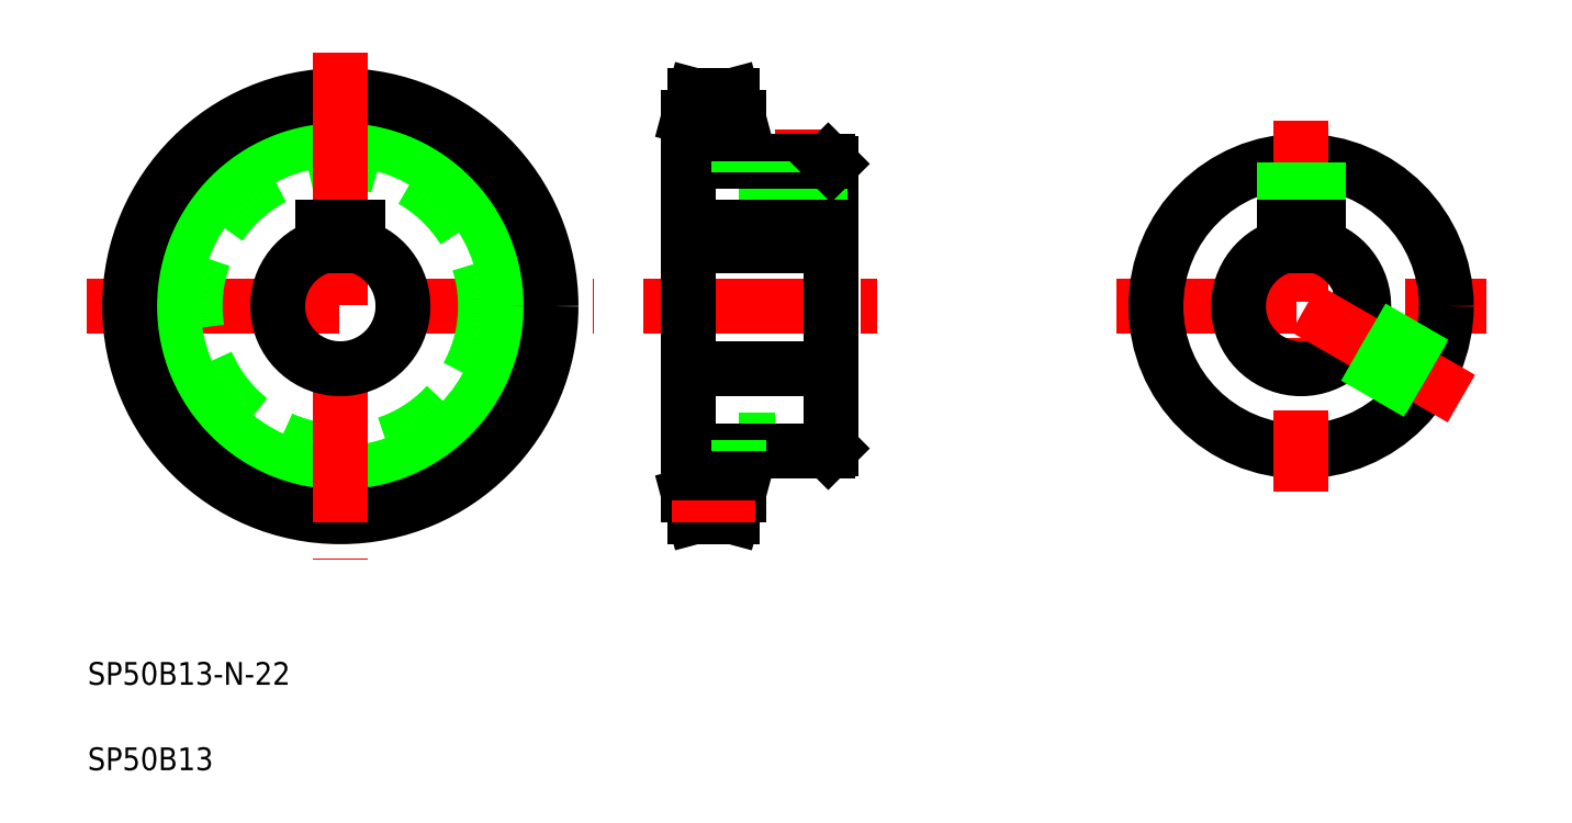
<metadata>
{"format":"dxf","ext":"dxf","renderer":"ezdxf+matplotlib","layout":"modelspace","background":"white","min_lineweight":24,"dpi":150}
</metadata>
<code>
0
SECTION
2
ENTITIES
0
LINE
8
CENTER
10
190.6
20
91.53
30
0
11
255.6
21
91.53
31
0
0
CIRCLE
8
0
10
223.1
20
91.53
30
0
40
25.5
0
LINE
8
CENTER
10
9.78
20
91.53
30
0
11
98.95
21
91.53
31
0
0
CIRCLE
8
CENTER
10
54.37
20
91.53
30
0
40
33.17
0
CIRCLE
8
0
10
54.37
20
91.53
30
0
40
29.34
0
CIRCLE
8
0
10
54.37
20
91.53
30
0
40
37
0
CIRCLE
8
0
10
54.37
20
91.53
30
0
40
25.5
0
LINE
8
CENTER
10
54.37
20
136.1
30
0
11
54.37
21
46.94
31
0
0
TEXT
8
0
10
10
20
25
30
0
40
4
1
SP50B13-N-22
0
TEXT
8
0
10
10
20
10
30
0
40
4
1
SP50B13
0
ARC
8
0
10
54.37
20
91.53
30
0
40
11
50
105.8
51
74.17
0
LINE
8
0
10
51.37
20
105.3
30
0
11
57.37
21
105.3
31
0
0
LINE
8
0
10
51.37
20
105.3
30
0
11
51.37
21
102.1
31
0
0
LINE
8
0
10
57.37
20
105.3
30
0
11
57.37
21
102.1
31
0
0
LINE
8
0
10
124.3
20
58.36
30
0
11
123.2
21
54.53
31
0
0
LINE
8
0
10
116.6
20
54.53
30
0
11
115.6
21
58.36
31
0
0
LINE
8
0
10
116.6
20
54.53
30
0
11
123.2
21
54.53
31
0
0
LINE
8
CENTER
10
107.6
20
91.53
30
0
11
148.6
21
91.53
31
0
0
LINE
8
0
10
140.6
20
116.5
30
0
11
140.6
21
66.53
31
0
0
LINE
8
0
10
115.6
20
124.7
30
0
11
115.6
21
58.36
31
0
0
LINE
8
0
10
124.3
20
68.03
30
0
11
130.7
21
68.03
31
0
0
LINE
8
0
10
124.3
20
66.03
30
0
11
124.3
21
58.36
31
0
0
LINE
8
CENTER
10
112.6
20
58.36
30
0
11
127.3
21
58.36
31
0
0
LINE
8
0
10
115.6
20
62.19
30
0
11
124.3
21
62.19
31
0
0
LINE
8
0
10
124.3
20
65.61
30
0
11
124.3
21
65.61
31
0
0
LINE
8
0
10
124.3
20
63.19
30
0
11
124.3
21
63.19
31
0
0
LINE
8
0
10
130.7
20
66.03
30
0
11
130.7
21
68.03
31
0
0
LINE
8
0
10
124.3
20
66.03
30
0
11
140.1
21
66.03
31
0
0
LINE
8
0
10
140.6
20
66.53
30
0
11
140.1
21
66.03
31
0
0
LINE
8
0
10
123.2
20
128.5
30
0
11
124.3
21
124.7
31
0
0
LINE
8
0
10
115.6
20
124.7
30
0
11
116.6
21
128.5
31
0
0
LINE
8
0
10
124.3
20
115
30
0
11
130.7
21
115
31
0
0
LINE
8
CENTER
10
112.6
20
124.7
30
0
11
127.3
21
124.7
31
0
0
LINE
8
0
10
115.6
20
120.9
30
0
11
124.3
21
120.9
31
0
0
LINE
8
0
10
124.3
20
124.7
30
0
11
124.3
21
117
31
0
0
LINE
8
CENTER
10
135.6
20
122.5
30
0
11
135.6
21
102.1
31
0
0
LINE
8
0
10
137.9
20
117
30
0
11
137.9
21
105.3
31
0
0
LINE
8
0
10
133.3
20
117
30
0
11
133.3
21
105.3
31
0
0
LINE
8
0
10
132.6
20
117
30
0
11
132.6
21
105.3
31
0
0
LINE
8
0
10
138.6
20
117
30
0
11
138.6
21
105.3
31
0
0
LINE
8
0
10
124.3
20
117
30
0
11
140.1
21
117
31
0
0
LINE
8
0
10
130.7
20
115
30
0
11
130.7
21
117
31
0
0
LINE
8
0
10
140.1
20
117
30
0
11
140.6
21
116.5
31
0
0
LINE
8
0
10
116.6
20
128.5
30
0
11
123.2
21
128.5
31
0
0
LINE
8
CENTER
10
223.1
20
124
30
0
11
223.1
21
59.03
31
0
0
ARC
8
0
10
223.1
20
91.53
30
0
40
11
50
105.8
51
74.17
0
LINE
8
CENTER
10
251.2
20
75.28
30
0
11
223.1
21
91.53
31
0
0
LINE
8
0
10
243.5
20
76.27
30
0
11
230.8
21
83.64
31
0
0
LINE
8
0
10
243.9
20
76.84
30
0
11
231.3
21
84.16
31
0
0
LINE
8
0
10
246.2
20
80.82
30
0
11
233.6
21
88.14
31
0
0
LINE
8
0
10
246.5
20
81.47
30
0
11
233.8
21
88.84
31
0
0
LINE
8
0
10
220.1
20
116.7
30
0
11
220.1
21
105.3
31
0
0
LINE
8
0
10
220.8
20
116.8
30
0
11
220.8
21
105.3
31
0
0
LINE
8
0
10
225.4
20
116.8
30
0
11
225.4
21
105.3
31
0
0
LINE
8
0
10
226.1
20
116.7
30
0
11
226.1
21
105.3
31
0
0
LINE
8
0
10
220.1
20
105.3
30
0
11
226.1
21
105.3
31
0
0
ARC
8
0
10
223.1
20
91.53
30
0
40
11
50
73.74
51
106.3
0
LINE
8
0
10
220.1
20
105.3
30
0
11
220.1
21
102.1
31
0
0
LINE
8
0
10
226.1
20
105.3
30
0
11
226.1
21
102.1
31
0
0
LINE
8
0
10
124.3
20
117
30
0
11
124.3
21
115
31
0
0
LINE
8
0
10
124.3
20
68.03
30
0
11
124.3
21
66.03
31
0
0
LINE
8
0
10
115.6
20
102.1
30
0
11
140.6
21
102.1
31
0
0
LINE
8
0
10
115.6
20
105.3
30
0
11
140.6
21
105.3
31
0
0
LINE
8
0
10
115.6
20
80.53
30
0
11
140.6
21
80.53
31
0
0
ENDSEC
0
EOF

</code>
